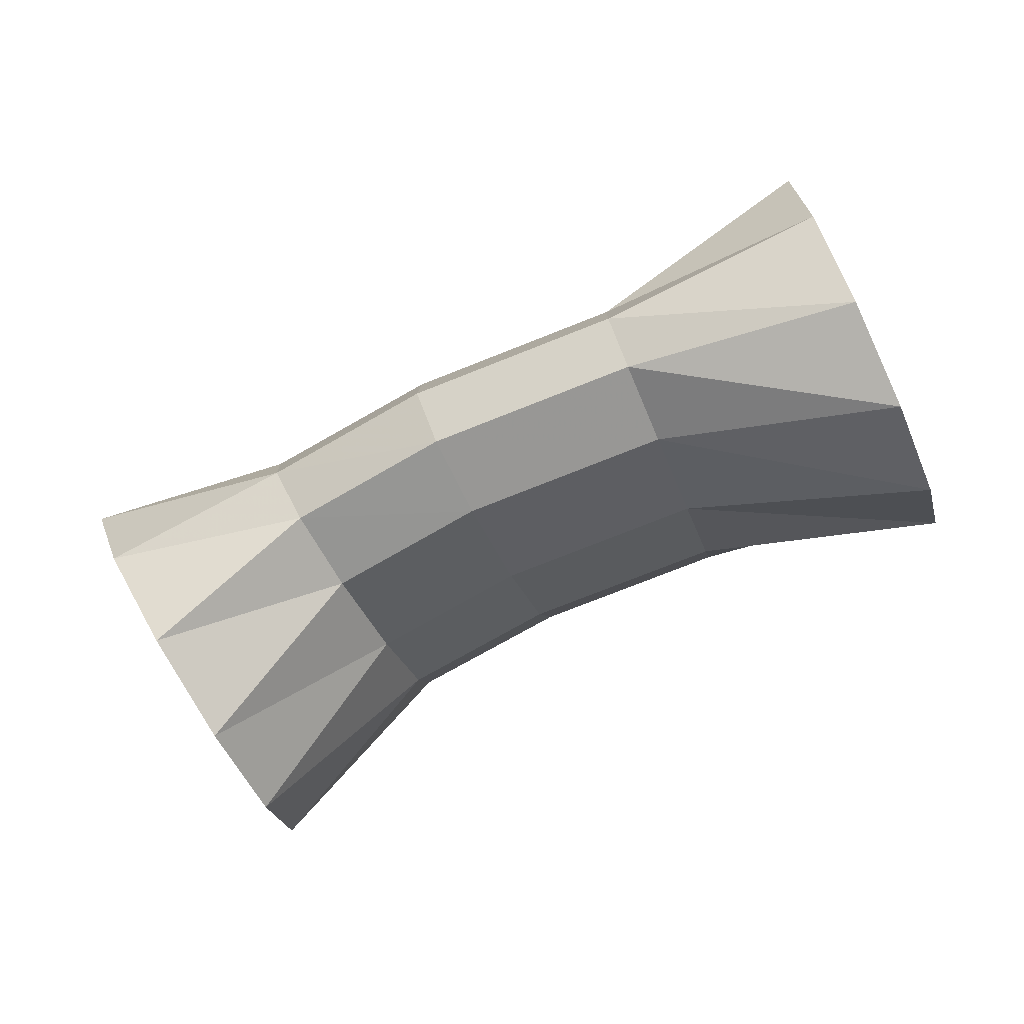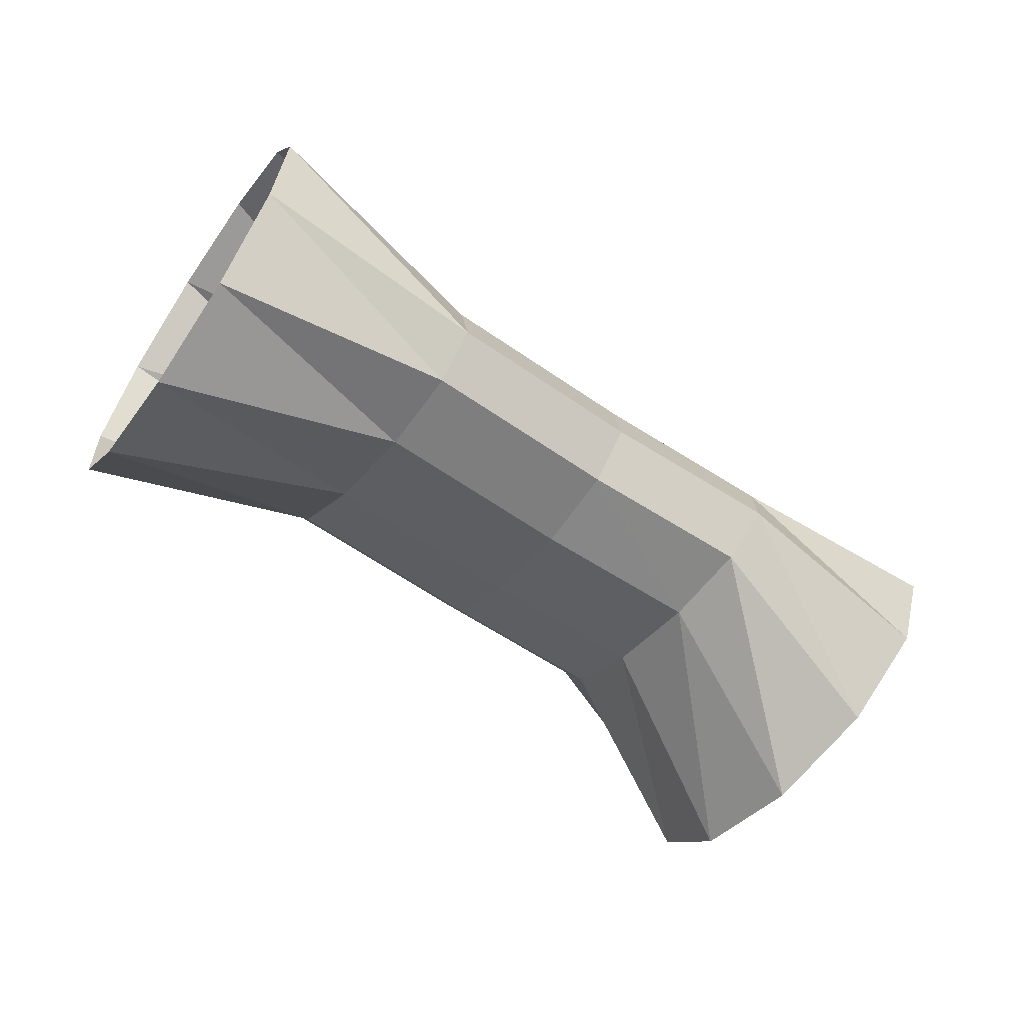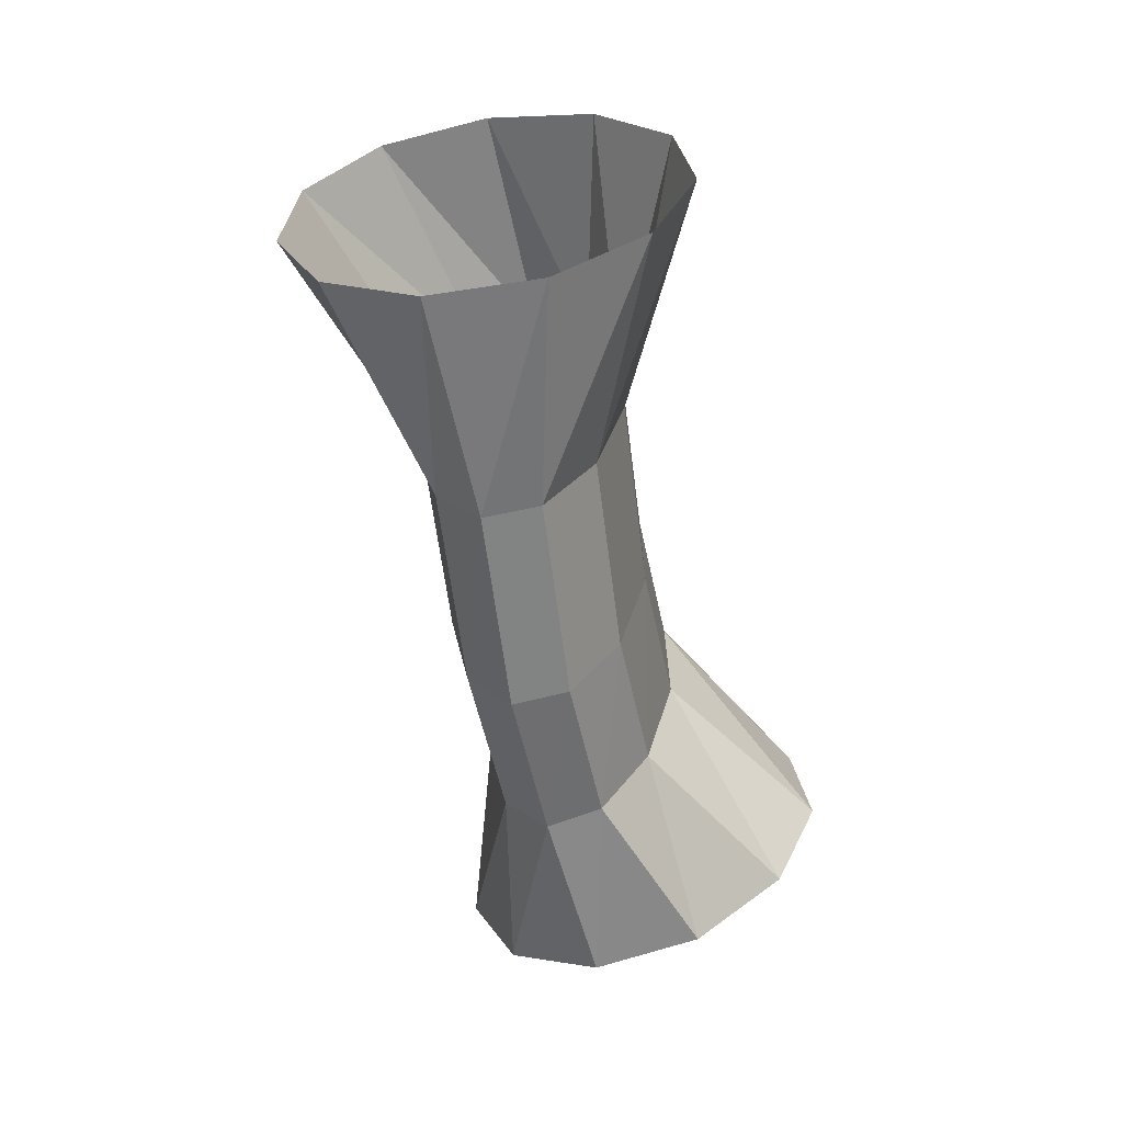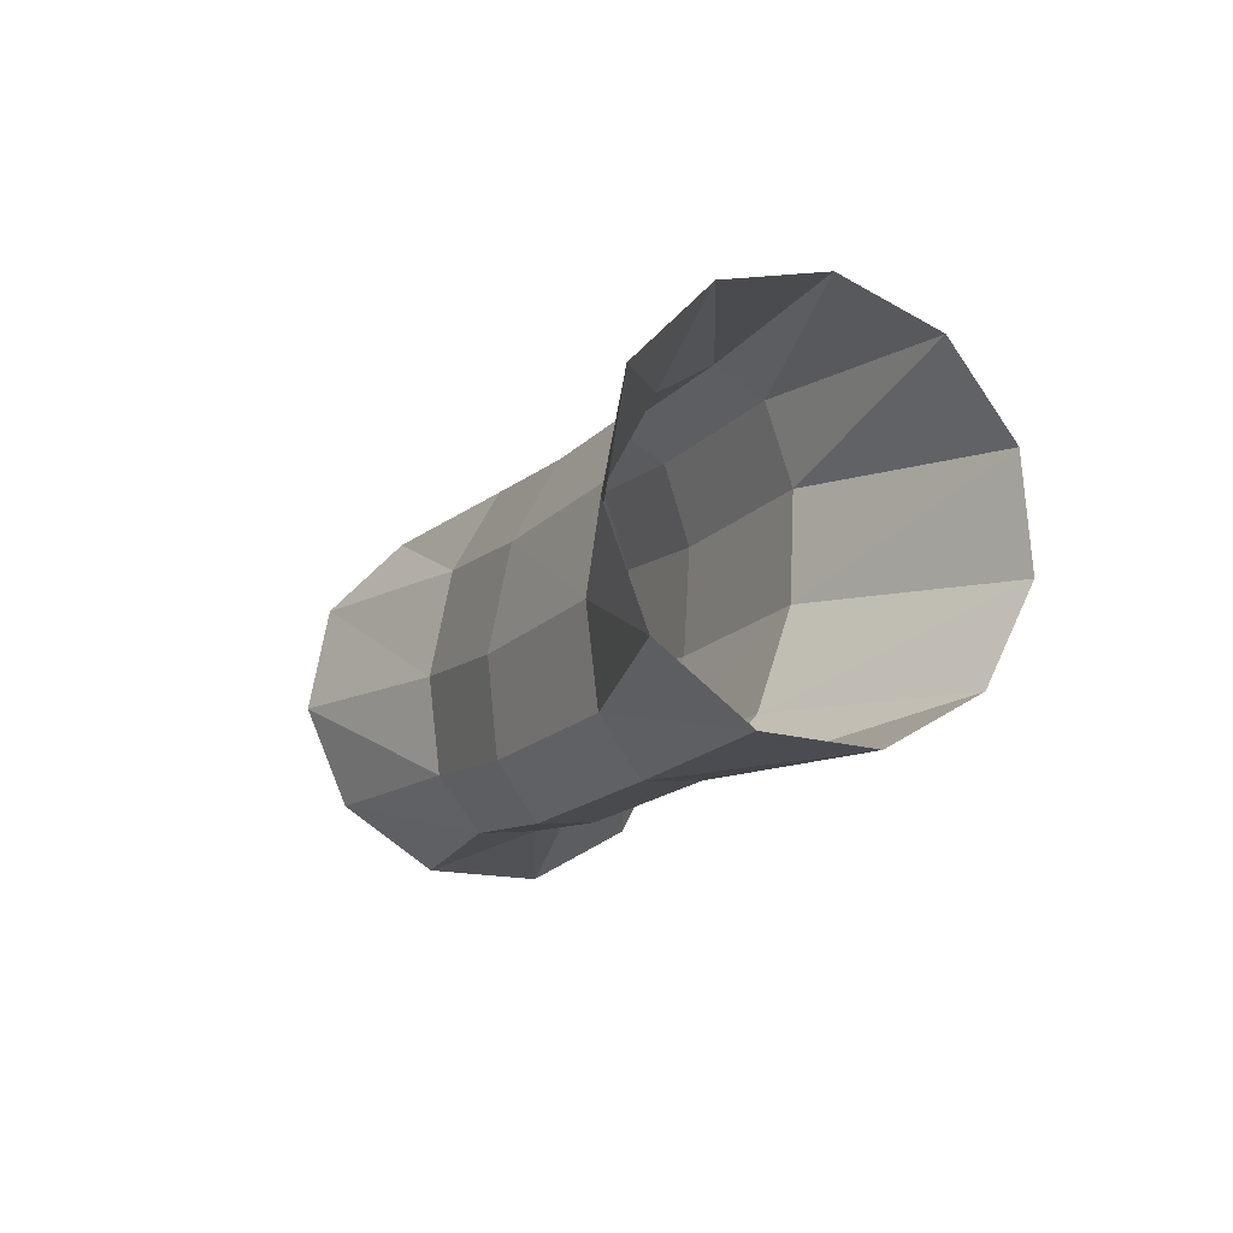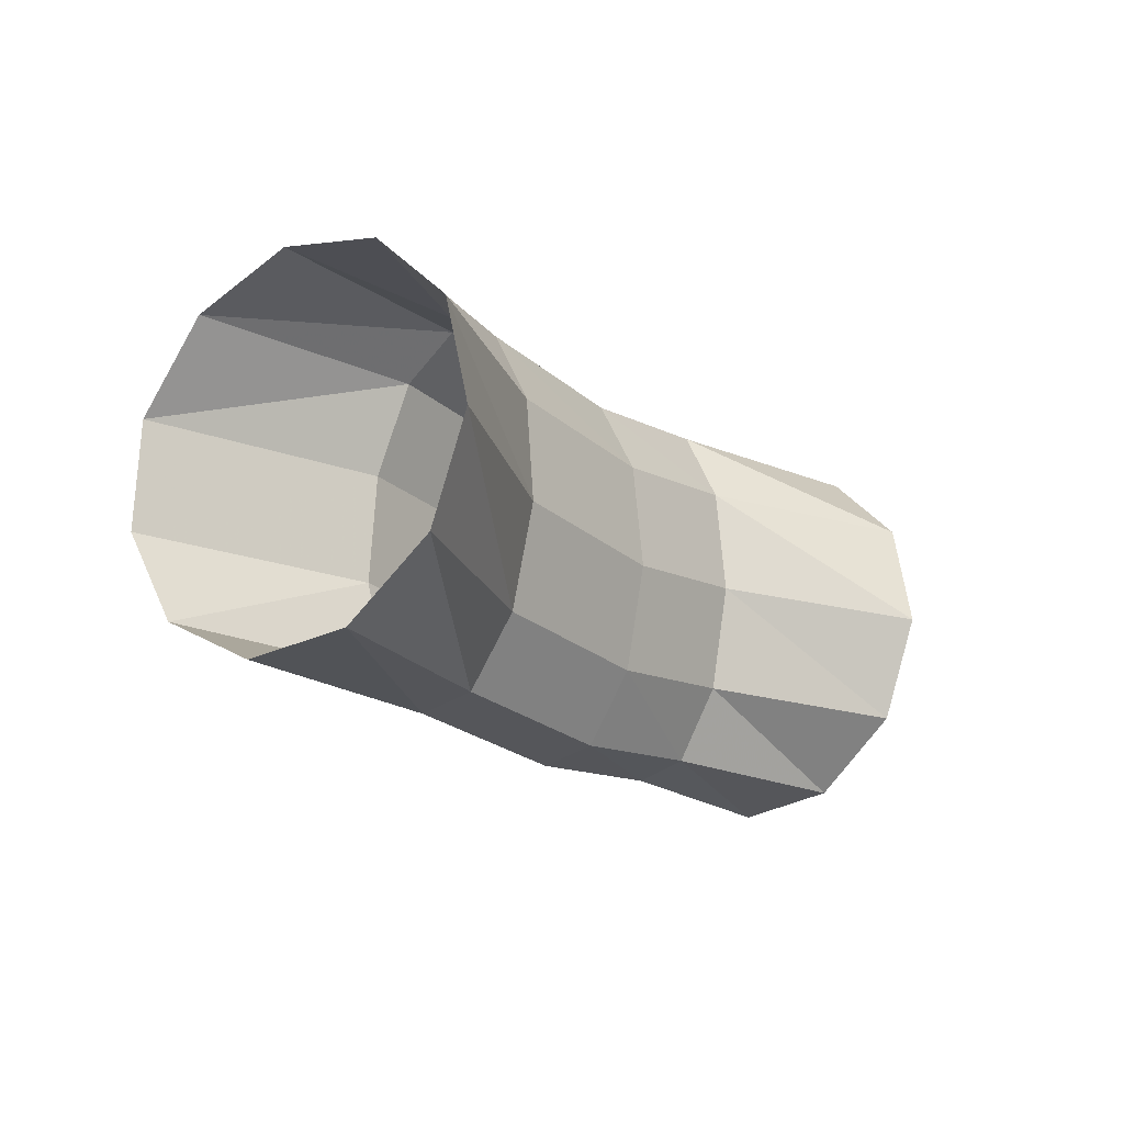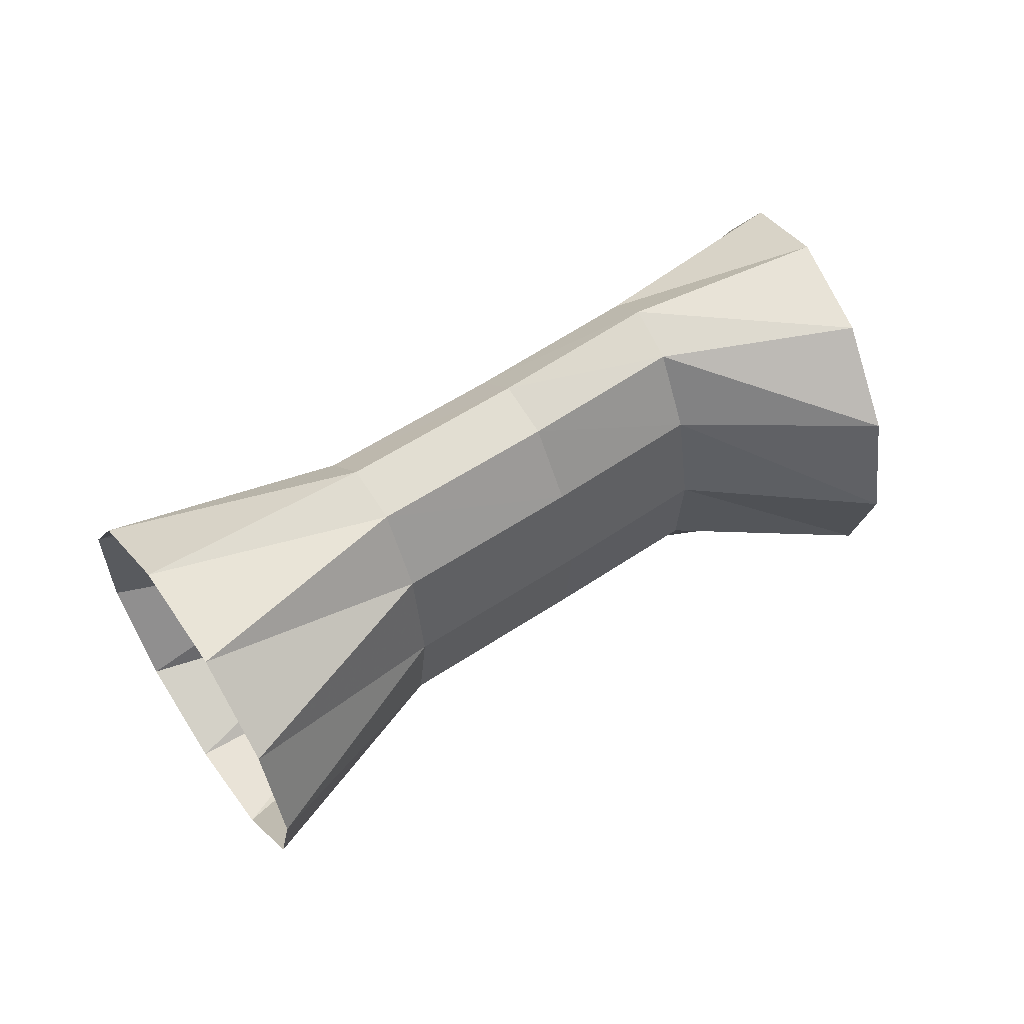
<metadata>
{"format":"obj","ext":"obj","renderer":"f3d","projection":"perspective","resolution":1024,"background":"white","views":[{"elev":-28.5,"azim":9.4,"up":"+Z"},{"elev":-31.2,"azim":143.0,"up":"+Z"},{"elev":-64.1,"azim":80.8,"up":"+Y"},{"elev":-21.1,"azim":46.6,"up":"+Y"},{"elev":-27.2,"azim":107.3,"up":"+Y"},{"elev":45.9,"azim":128.3,"up":"+Y"}]}
</metadata>
<code>
g tube1
v 166.9 146.8 182.9
v 166.2 144.3 184
v 165.3 142.7 186.2
v 164.4 142.7 188.8
v 163.9 144.2 191.2
v 163.8 146.8 192.4
v 164.3 149.6 192.1
v 165.1 151.7 190.4
v 166 152.5 187.9
v 166.7 151.7 185.3
v 167 149.6 183.4
v 166.9 146.8 182.9
v 160.6 147.9 183.5
v 160.1 145.3 184.2
v 159.5 143.6 185.4
v 159.1 143.4 186.7
v 158.9 144.7 187.8
v 159 147.1 188.3
v 159.4 149.9 188
v 159.9 152.2 187.1
v 160.5 153.1 185.7
v 160.8 152.5 184.5
v 160.8 150.6 183.6
v 160.6 147.9 183.5
v 155.8 148.3 182.1
v 155.2 145.7 182.7
v 154.6 144 183.9
v 154.1 143.8 185.3
v 153.9 145.1 186.4
v 154.1 147.6 186.9
v 154.6 150.3 186.6
v 155.2 152.5 185.7
v 155.8 153.5 184.4
v 156.2 152.9 183.1
v 156.1 151 182.3
v 155.8 148.3 182.1
v 152.3 149.1 180.8
v 151.6 146.5 181.4
v 150.9 144.9 182.5
v 150.2 144.7 183.8
v 149.9 146 184.8
v 150 148.5 185.3
v 150.5 151.2 185.1
v 151.2 153.4 184.2
v 152 154.4 182.9
v 152.5 153.8 181.7
v 152.6 151.8 180.9
v 152.3 149.1 180.8
v 149.2 148.9 176.3
v 148.5 146.4 177.3
v 147.3 144.9 179.3
v 145.9 145 181.8
v 144.9 146.5 183.9
v 144.4 149.1 184.9
v 144.8 151.9 184.6
v 145.8 154 183
v 147.1 154.7 180.6
v 148.4 153.9 178.3
v 149.2 151.7 176.6
v 149.2 148.9 176.3
f 1 2 14
f 14 13 1
f 2 3 15
f 15 14 2
f 3 4 16
f 16 15 3
f 4 5 17
f 17 16 4
f 5 6 18
f 18 17 5
f 6 7 19
f 19 18 6
f 7 8 20
f 20 19 7
f 8 9 21
f 21 20 8
f 9 10 22
f 22 21 9
f 10 11 23
f 23 22 10
f 11 12 24
f 24 23 11
f 13 14 26
f 26 25 13
f 14 15 27
f 27 26 14
f 15 16 28
f 28 27 15
f 16 17 29
f 29 28 16
f 17 18 30
f 30 29 17
f 18 19 31
f 31 30 18
f 19 20 32
f 32 31 19
f 20 21 33
f 33 32 20
f 21 22 34
f 34 33 21
f 22 23 35
f 35 34 22
f 23 24 36
f 36 35 23
f 25 26 38
f 38 37 25
f 26 27 39
f 39 38 26
f 27 28 40
f 40 39 27
f 28 29 41
f 41 40 28
f 29 30 42
f 42 41 29
f 30 31 43
f 43 42 30
f 31 32 44
f 44 43 31
f 32 33 45
f 45 44 32
f 33 34 46
f 46 45 33
f 34 35 47
f 47 46 34
f 35 36 48
f 48 47 35
f 37 38 50
f 50 49 37
f 38 39 51
f 51 50 38
f 39 40 52
f 52 51 39
f 40 41 53
f 53 52 40
f 41 42 54
f 54 53 41
f 42 43 55
f 55 54 42
f 43 44 56
f 56 55 43
f 44 45 57
f 57 56 44
f 45 46 58
f 58 57 45
f 46 47 59
f 59 58 46
f 47 48 60
f 60 59 47

</code>
